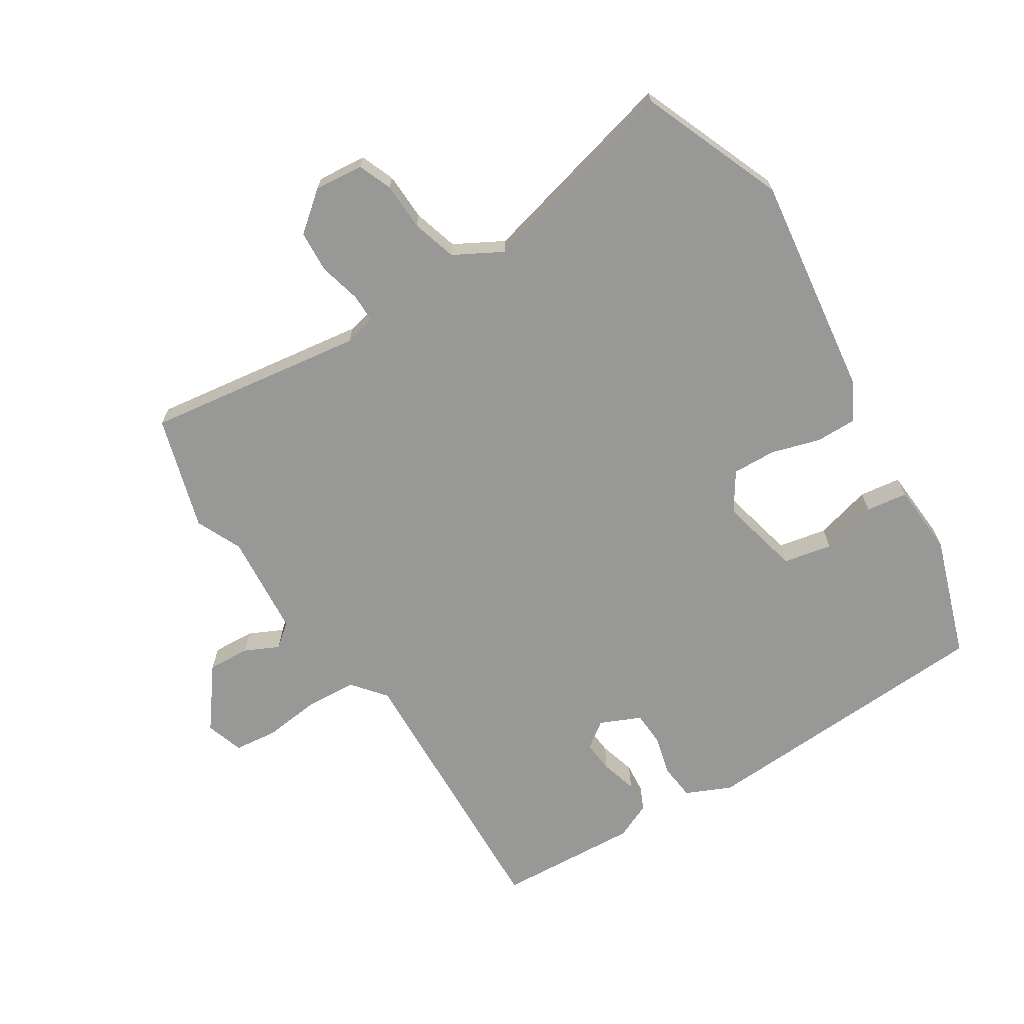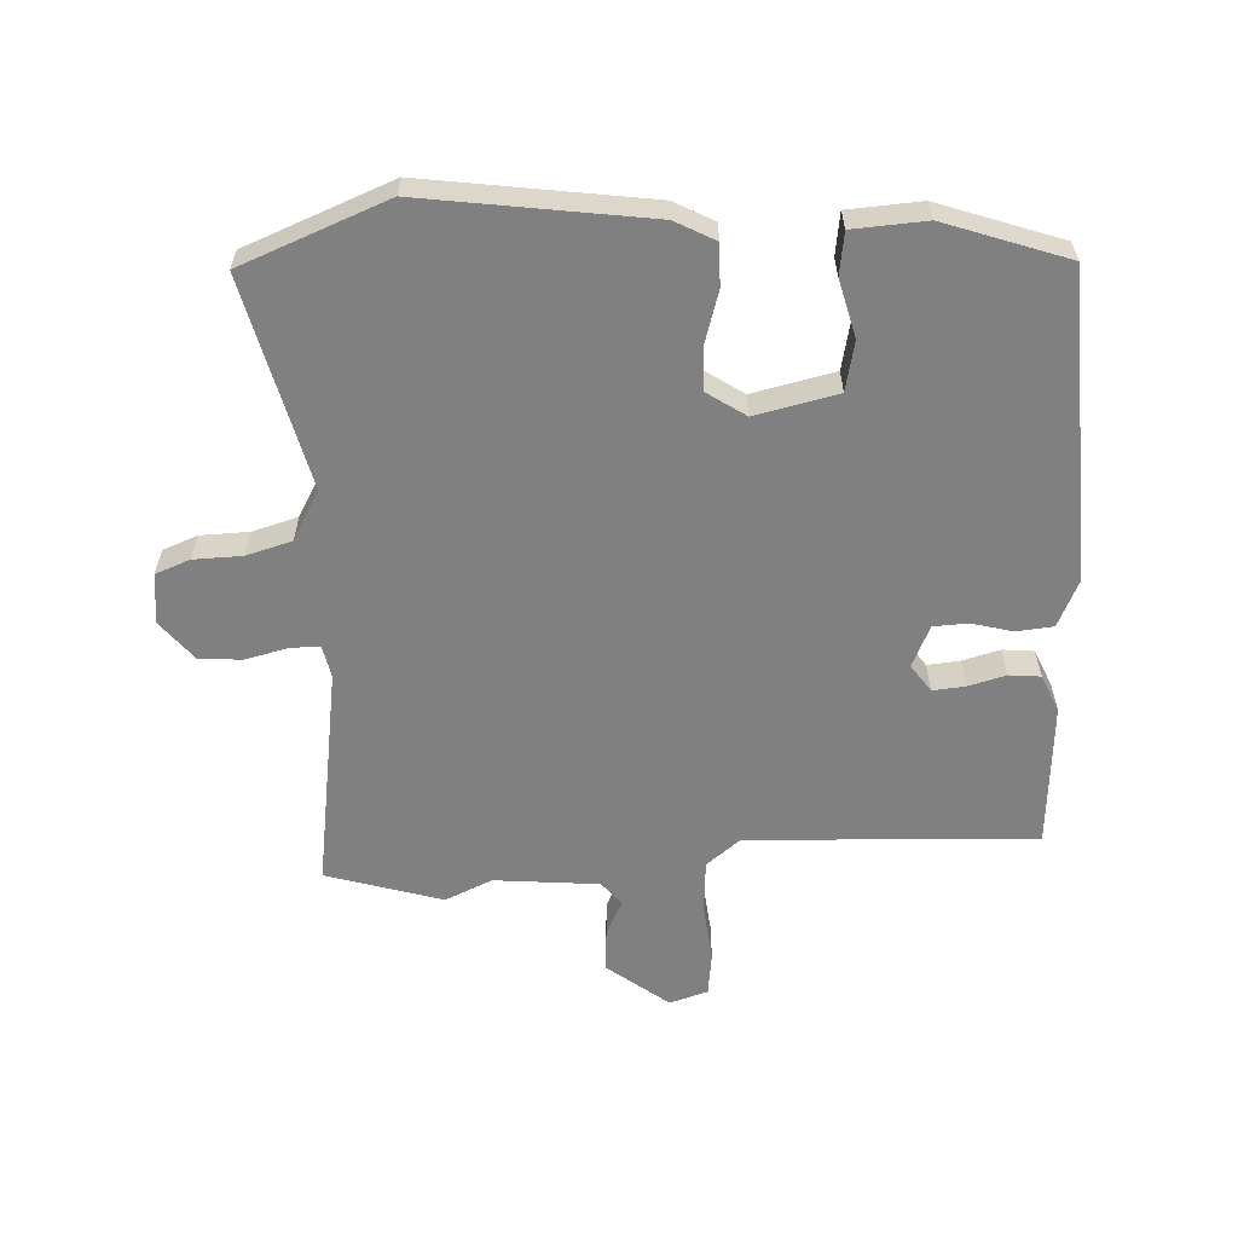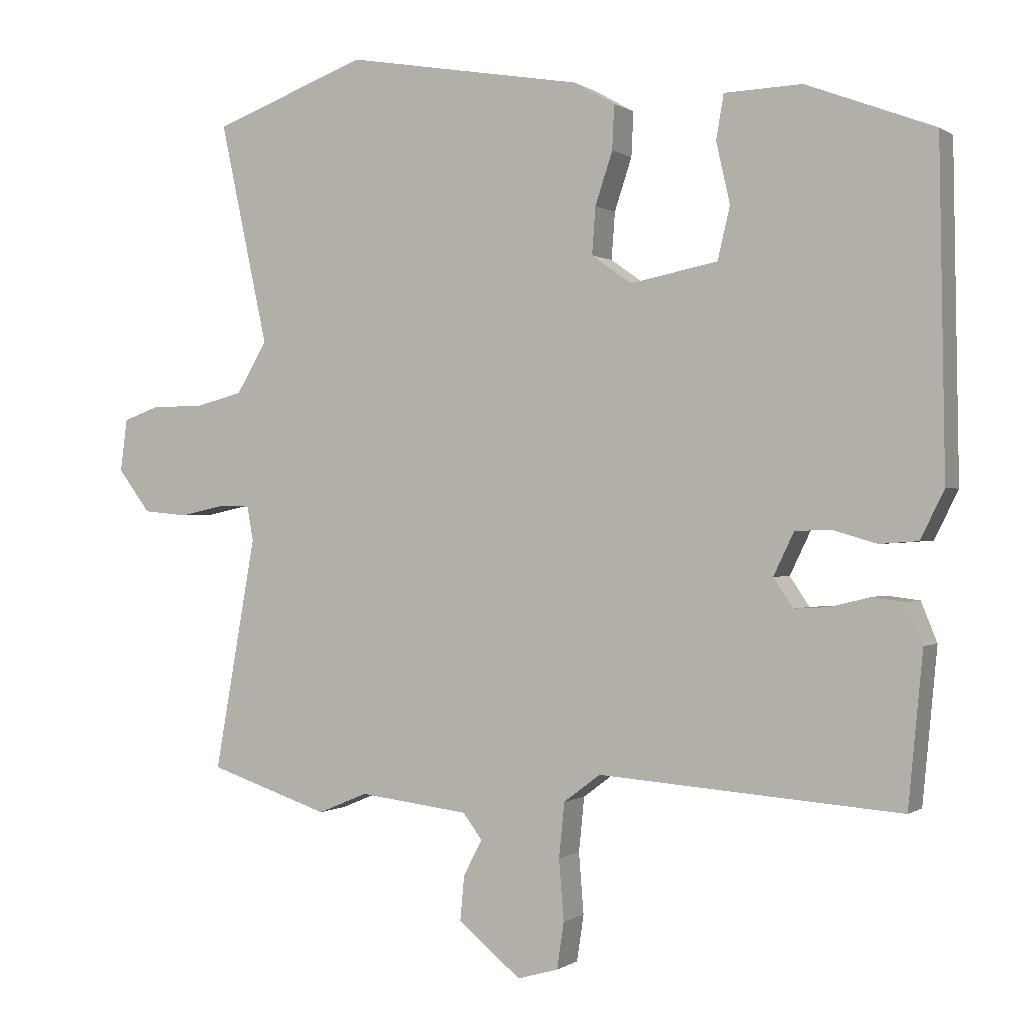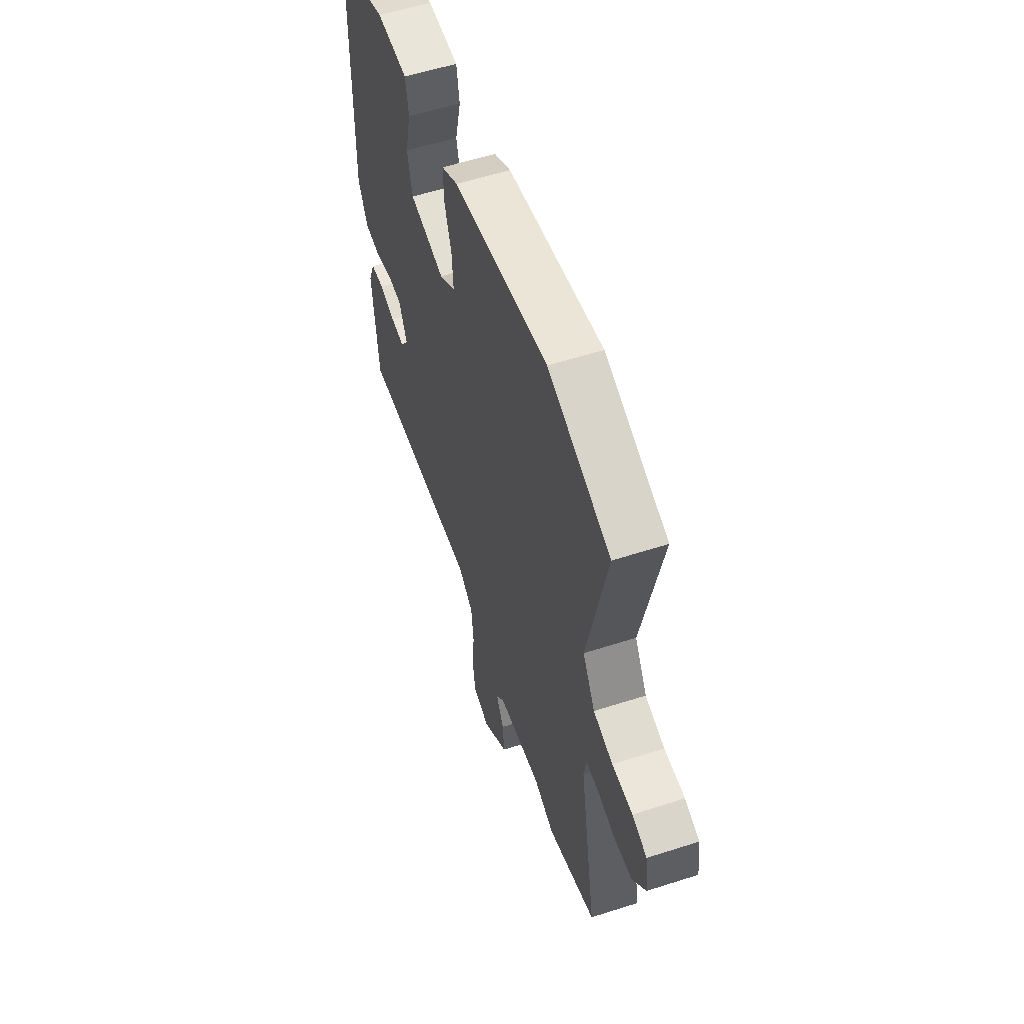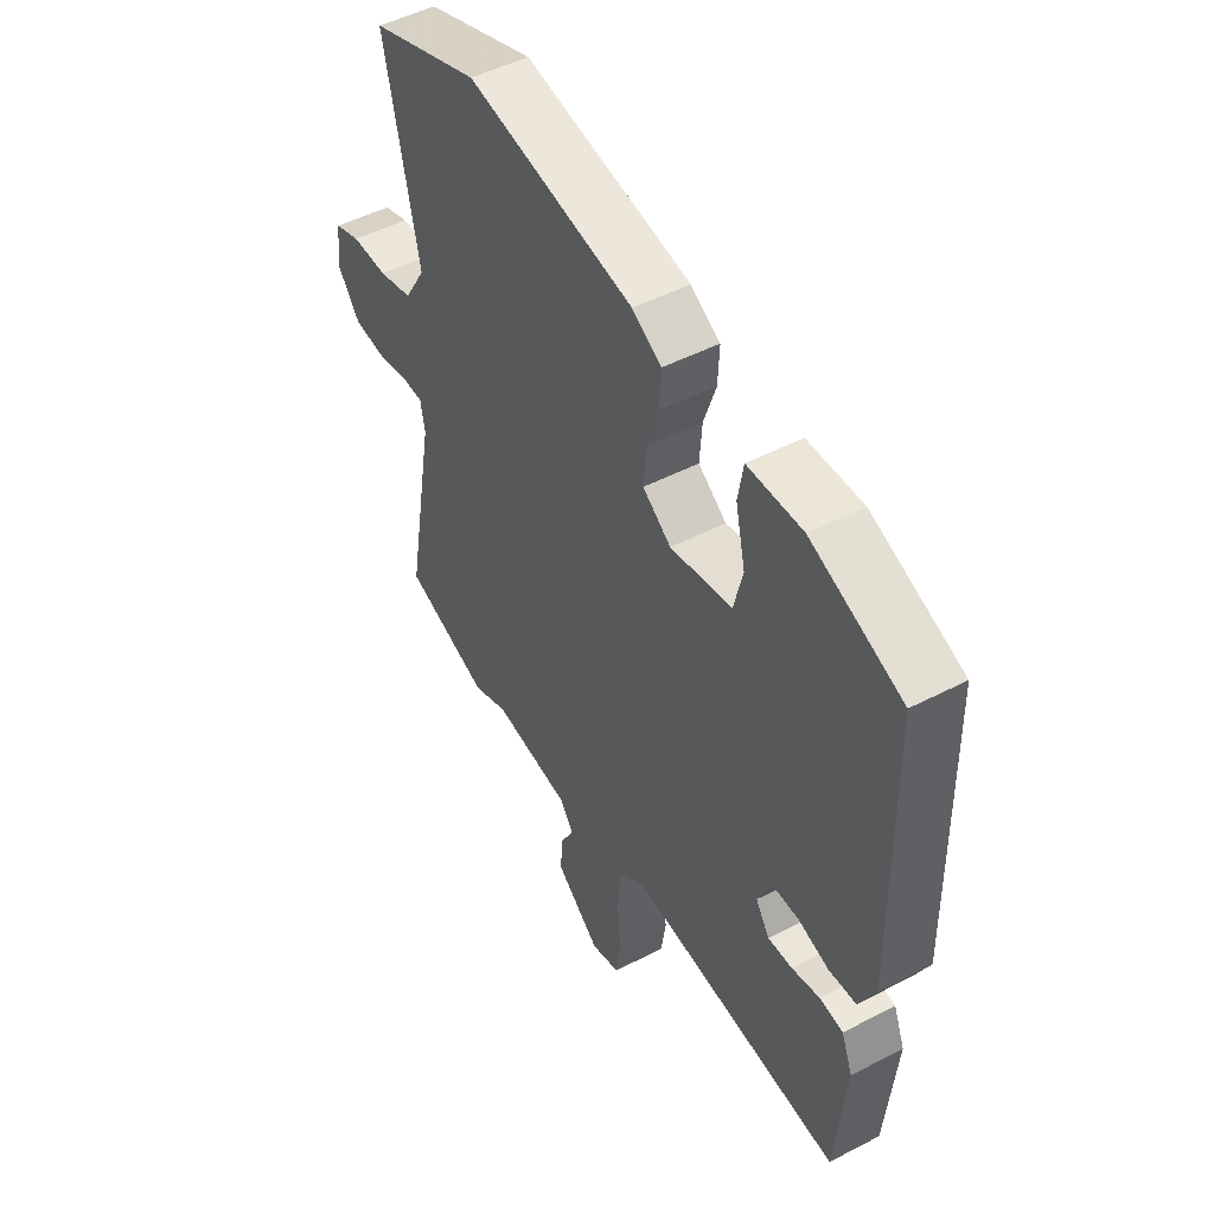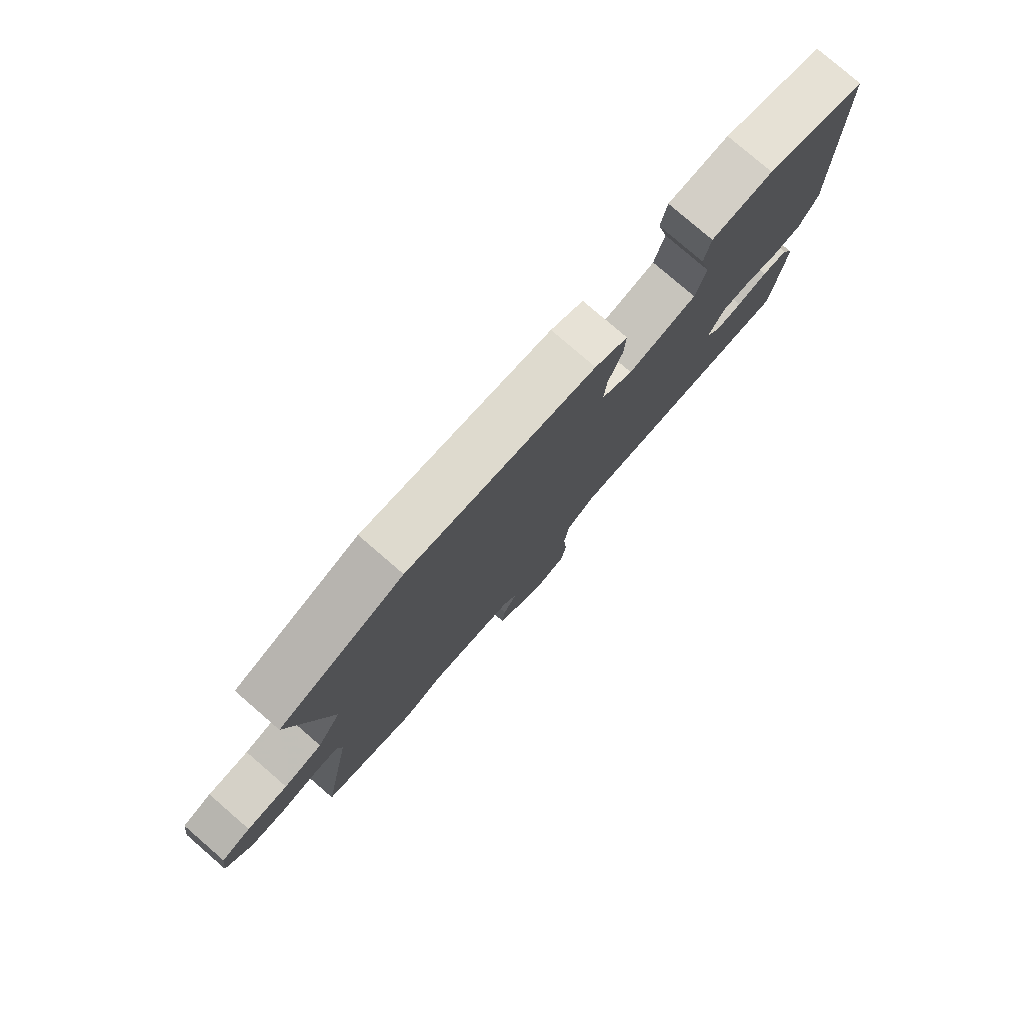
<metadata>
{"format":"obj","ext":"obj","renderer":"f3d","projection":"perspective","resolution":1024,"background":"white","views":[{"elev":-68.5,"azim":-55.7,"up":"+Y"},{"elev":-60.1,"azim":4.4,"up":"+Y"},{"elev":-0.0,"azim":24.9,"up":"+Z"},{"elev":56.6,"azim":-108.6,"up":"+Z"},{"elev":49.0,"azim":60.0,"up":"+Z"},{"elev":79.2,"azim":-49.2,"up":"+Z"}]}
</metadata>
<code>
v -0.4 0.07 -0.533
v -0.575 0.07 -0.475
v -0.515 0.07 -0.138
v -0.524 0.07 -0.088
v -0.569 0.07 -0.087
v -0.634 0.07 -0.101
v -0.699 0.07 -0.095
v -0.746 0.07 -0.033
v -0.736 0.07 0.043
v -0.683 0.07 0.062
v -0.609 0.07 0.062
v -0.539 0.07 0.08
v -0.495 0.07 0.154
v -0.565 0.07 0.476
v -0.34 0.07 0.558
v 0.002 0.07 0.5
v 0.062 0.07 0.466
v 0.059 0.07 0.402
v 0.034 0.07 0.327
v 0.029 0.07 0.259
v 0.087 0.07 0.218
v 0.213 0.07 0.243
v 0.231 0.07 0.318
v 0.211 0.07 0.406
v 0.222 0.07 0.47
v 0.334 0.07 0.474
v 0.519 0.07 0.404
v 0.527 0.07 -0.065
v 0.493 0.07 -0.134
v 0.437 0.07 -0.138
v 0.375 0.07 -0.12
v 0.322 0.07 -0.121
v 0.292 0.07 -0.183
v 0.32 0.07 -0.225
v 0.37 0.07 -0.222
v 0.427 0.07 -0.208
v 0.475 0.07 -0.214
v 0.498 0.07 -0.271
v 0.477 0.07 -0.491
v 0.04 0.07 -0.459
v -0.013 0.07 -0.499
v -0.021 0.07 -0.578
v -0.014 0.07 -0.666
v -0.024 0.07 -0.733
v -0.083 0.07 -0.75
v -0.174 0.07 -0.676
v -0.168 0.07 -0.611
v -0.141 0.07 -0.559
v -0.169 0.07 -0.522
v -0.328 0.07 -0.503
v -0.4 0 -0.533
v -0.575 0 -0.475
v -0.515 0 -0.138
v -0.524 0 -0.088
v -0.569 0 -0.087
v -0.634 0 -0.101
v -0.699 0 -0.095
v -0.746 0 -0.033
v -0.736 0 0.043
v -0.683 0 0.062
v -0.609 0 0.062
v -0.539 0 0.08
v -0.495 0 0.154
v -0.565 0 0.476
v -0.34 0 0.558
v 0.002 0 0.5
v 0.062 0 0.466
v 0.059 0 0.402
v 0.034 0 0.327
v 0.029 0 0.259
v 0.087 0 0.218
v 0.213 0 0.243
v 0.231 0 0.318
v 0.211 0 0.406
v 0.222 0 0.47
v 0.334 0 0.474
v 0.519 0 0.404
v 0.527 0 -0.065
v 0.493 0 -0.134
v 0.437 0 -0.138
v 0.375 0 -0.12
v 0.322 0 -0.121
v 0.292 0 -0.183
v 0.32 0 -0.225
v 0.37 0 -0.222
v 0.427 0 -0.208
v 0.475 0 -0.214
v 0.498 0 -0.271
v 0.477 0 -0.491
v 0.04 0 -0.459
v -0.013 0 -0.499
v -0.021 0 -0.578
v -0.014 0 -0.666
v -0.024 0 -0.733
v -0.083 0 -0.75
v -0.174 0 -0.676
v -0.168 0 -0.611
v -0.141 0 -0.559
v -0.169 0 -0.522
v -0.328 0 -0.503
f 46 47 48
f 45 46 48
f 44 45 48
f 43 44 48
f 42 43 48
f 41 42 48 49
f 40 41 49 50
f 38 39 40
f 37 38 40
f 36 37 40
f 35 36 40
f 34 35 40 50
f 29 30 31
f 28 29 31
f 27 28 31
f 26 27 31
f 25 26 31
f 24 25 31
f 23 24 31
f 22 23 31 32
f 21 22 32 33
f 17 18 19
f 16 17 19
f 15 16 19
f 14 15 19
f 13 14 19
f 12 13 19 20
f 9 10 11
f 8 9 11
f 7 8 11
f 6 7 11
f 5 6 11
f 4 5 11 12
f 20 21 33
f 12 20 33
f 4 12 33
f 3 4 33
f 33 34 50
f 3 33 50
f 2 3 50
f 1 2 50
f 98 97 96
f 98 96 95
f 98 95 94
f 98 94 93
f 98 93 92
f 99 98 92 91
f 100 99 91 90
f 90 89 88
f 90 88 87
f 90 87 86
f 90 86 85
f 100 90 85 84
f 81 80 79
f 81 79 78
f 81 78 77
f 81 77 76
f 81 76 75
f 81 75 74
f 81 74 73
f 82 81 73 72
f 83 82 72 71
f 69 68 67
f 69 67 66
f 69 66 65
f 69 65 64
f 69 64 63
f 70 69 63 62
f 61 60 59
f 61 59 58
f 61 58 57
f 61 57 56
f 61 56 55
f 62 61 55 54
f 83 71 70
f 83 70 62
f 83 62 54
f 83 54 53
f 100 84 83
f 100 83 53
f 100 53 52
f 100 52 51
f 1 51 52 2
f 2 52 53 3
f 3 53 54 4
f 4 54 55 5
f 5 55 56 6
f 6 56 57 7
f 7 57 58 8
f 8 58 59 9
f 9 59 60 10
f 10 60 61 11
f 11 61 62 12
f 12 62 63 13
f 13 63 64 14
f 14 64 65 15
f 15 65 66 16
f 16 66 67 17
f 17 67 68 18
f 18 68 69 19
f 19 69 70 20
f 20 70 71 21
f 21 71 72 22
f 22 72 73 23
f 23 73 74 24
f 24 74 75 25
f 25 75 76 26
f 26 76 77 27
f 27 77 78 28
f 28 78 79 29
f 29 79 80 30
f 30 80 81 31
f 31 81 82 32
f 32 82 83 33
f 33 83 84 34
f 34 84 85 35
f 35 85 86 36
f 36 86 87 37
f 37 87 88 38
f 38 88 89 39
f 39 89 90 40
f 40 90 91 41
f 41 91 92 42
f 42 92 93 43
f 43 93 94 44
f 44 94 95 45
f 45 95 96 46
f 46 96 97 47
f 47 97 98 48
f 48 98 99 49
f 49 99 100 50
f 50 100 51 1

</code>
